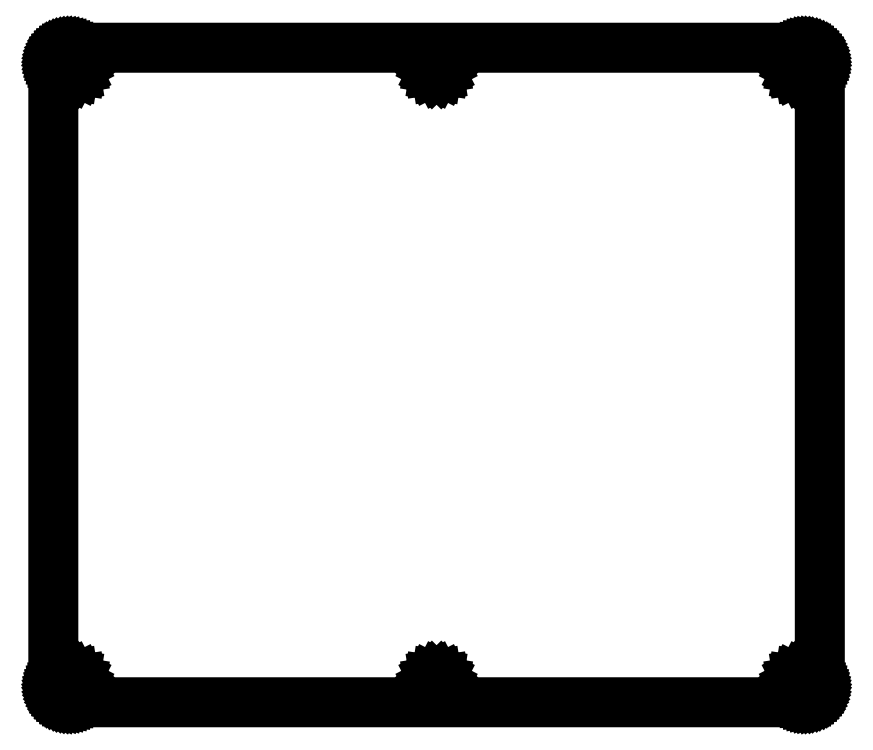
<metadata>
{"format":"dxf","ext":"dxf","renderer":"ezdxf+matplotlib","layout":"modelspace","background":"white","min_lineweight":24,"dpi":150}
</metadata>
<code>
0
SECTION
2
ENTITIES
0
LINE
8
0
10
94.3
20
82.25
30
0
11
94.45
21
82.24
31
0
0
LINE
8
0
10
94.45
20
82.24
30
0
11
94.61
21
82.22
31
0
0
LINE
8
0
10
94.61
20
82.22
30
0
11
94.76
21
82.19
31
0
0
LINE
8
0
10
94.76
20
82.19
30
0
11
94.91
21
82.15
31
0
0
LINE
8
0
10
94.91
20
82.15
30
0
11
95.06
21
82.1
31
0
0
LINE
8
0
10
95.06
20
82.1
30
0
11
95.2
21
82.03
31
0
0
LINE
8
0
10
95.2
20
82.03
30
0
11
95.34
21
81.95
31
0
0
LINE
8
0
10
95.34
20
81.95
30
0
11
95.47
21
81.87
31
0
0
LINE
8
0
10
95.47
20
81.87
30
0
11
95.59
21
81.77
31
0
0
LINE
8
0
10
95.59
20
81.77
30
0
11
95.71
21
81.66
31
0
0
LINE
8
0
10
95.71
20
81.66
30
0
11
95.82
21
81.55
31
0
0
LINE
8
0
10
95.82
20
81.55
30
0
11
95.91
21
81.42
31
0
0
LINE
8
0
10
95.91
20
81.42
30
0
11
96
21
81.29
31
0
0
LINE
8
0
10
96
20
81.29
30
0
11
96.08
21
81.16
31
0
0
LINE
8
0
10
96.08
20
81.16
30
0
11
96.14
21
81.01
31
0
0
LINE
8
0
10
96.14
20
81.01
30
0
11
96.2
21
80.87
31
0
0
LINE
8
0
10
96.2
20
80.87
30
0
11
96.24
21
80.72
31
0
0
LINE
8
0
10
96.24
20
80.72
30
0
11
96.27
21
80.56
31
0
0
LINE
8
0
10
96.27
20
80.56
30
0
11
96.29
21
80.41
31
0
0
LINE
8
0
10
96.29
20
80.41
30
0
11
96.29
21
80.25
31
0
0
LINE
8
0
10
96.29
20
80.25
30
0
11
96.3
21
2.097
31
0
0
LINE
8
0
10
96.3
20
2.097
30
0
11
96.29
21
1.942
31
0
0
LINE
8
0
10
96.29
20
1.942
30
0
11
96.27
21
1.786
31
0
0
LINE
8
0
10
96.27
20
1.786
30
0
11
96.24
21
1.632
31
0
0
LINE
8
0
10
96.24
20
1.632
30
0
11
96.2
21
1.48
31
0
0
LINE
8
0
10
96.2
20
1.48
30
0
11
96.14
21
1.333
31
0
0
LINE
8
0
10
96.14
20
1.333
30
0
11
96.08
21
1.191
31
0
0
LINE
8
0
10
96.08
20
1.191
30
0
11
96
21
1.054
31
0
0
LINE
8
0
10
96
20
1.054
30
0
11
95.91
21
0.9219
31
0
0
LINE
8
0
10
95.91
20
0.9219
30
0
11
95.82
21
0.7993
31
0
0
LINE
8
0
10
95.82
20
0.7993
30
0
11
95.71
21
0.6835
31
0
0
LINE
8
0
10
95.71
20
0.6835
30
0
11
95.59
21
0.5774
31
0
0
LINE
8
0
10
95.59
20
0.5774
30
0
11
95.47
21
0.4796
31
0
0
LINE
8
0
10
95.47
20
0.4796
30
0
11
95.34
21
0.3927
31
0
0
LINE
8
0
10
95.34
20
0.3927
30
0
11
95.2
21
0.3156
31
0
0
LINE
8
0
10
95.2
20
0.3156
30
0
11
95.06
21
0.2508
31
0
0
LINE
8
0
10
95.06
20
0.2508
30
0
11
94.91
21
0.1957
31
0
0
LINE
8
0
10
94.91
20
0.1957
30
0
11
94.76
21
0.153
31
0
0
LINE
8
0
10
94.76
20
0.153
30
0
11
94.61
21
0.1226
31
0
0
LINE
8
0
10
94.61
20
0.1226
30
0
11
94.45
21
0.1047
31
0
0
LINE
8
0
10
94.45
20
0.1047
30
0
11
94.3
21
0.09922
31
0
0
LINE
8
0
10
94.3
20
0.09922
30
0
11
2.095
21
0.09784
31
0
0
LINE
8
0
10
2.095
20
0.09784
30
0
11
1.938
21
0.1047
31
0
0
LINE
8
0
10
1.938
20
0.1047
30
0
11
1.782
21
0.1226
31
0
0
LINE
8
0
10
1.782
20
0.1226
30
0
11
1.627
21
0.153
31
0
0
LINE
8
0
10
1.627
20
0.153
30
0
11
1.476
21
0.1957
31
0
0
LINE
8
0
10
1.476
20
0.1957
30
0
11
1.328
21
0.2508
31
0
0
LINE
8
0
10
1.328
20
0.2508
30
0
11
1.186
21
0.3156
31
0
0
LINE
8
0
10
1.186
20
0.3156
30
0
11
1.05
21
0.3927
31
0
0
LINE
8
0
10
1.05
20
0.3927
30
0
11
0.9192
21
0.4796
31
0
0
LINE
8
0
10
0.9192
20
0.4796
30
0
11
0.7951
21
0.5774
31
0
0
LINE
8
0
10
0.7951
20
0.5774
30
0
11
0.6794
21
0.6835
31
0
0
LINE
8
0
10
0.6794
20
0.6835
30
0
11
0.5733
21
0.7993
31
0
0
LINE
8
0
10
0.5733
20
0.7993
30
0
11
0.4754
21
0.9219
31
0
0
LINE
8
0
10
0.4754
20
0.9219
30
0
11
0.3886
21
1.054
31
0
0
LINE
8
0
10
0.3886
20
1.054
30
0
11
0.3114
21
1.191
31
0
0
LINE
8
0
10
0.3114
20
1.191
30
0
11
0.2467
21
1.333
31
0
0
LINE
8
0
10
0.2467
20
1.333
30
0
11
0.1915
21
1.48
31
0
0
LINE
8
0
10
0.1915
20
1.48
30
0
11
0.1502
21
1.632
31
0
0
LINE
8
0
10
0.1502
20
1.632
30
0
11
0.1185
21
1.786
31
0
0
LINE
8
0
10
0.1185
20
1.786
30
0
11
0.1006
21
1.942
31
0
0
LINE
8
0
10
0.1006
20
1.942
30
0
11
0.09371
21
2.097
31
0
0
LINE
8
0
10
0.09371
20
2.097
30
0
11
0.09508
21
80.25
31
0
0
LINE
8
0
10
0.09508
20
80.25
30
0
11
0.1006
21
80.41
31
0
0
LINE
8
0
10
0.1006
20
80.41
30
0
11
0.1185
21
80.56
31
0
0
LINE
8
0
10
0.1185
20
80.56
30
0
11
0.1502
21
80.72
31
0
0
LINE
8
0
10
0.1502
20
80.72
30
0
11
0.1915
21
80.87
31
0
0
LINE
8
0
10
0.1915
20
80.87
30
0
11
0.2467
21
81.01
31
0
0
LINE
8
0
10
0.2467
20
81.01
30
0
11
0.3114
21
81.16
31
0
0
LINE
8
0
10
0.3114
20
81.16
30
0
11
0.3886
21
81.29
31
0
0
LINE
8
0
10
0.3886
20
81.29
30
0
11
0.4754
21
81.42
31
0
0
LINE
8
0
10
0.4754
20
81.42
30
0
11
0.5733
21
81.55
31
0
0
LINE
8
0
10
0.5733
20
81.55
30
0
11
0.6794
21
81.66
31
0
0
LINE
8
0
10
0.6794
20
81.66
30
0
11
0.7951
21
81.77
31
0
0
LINE
8
0
10
0.7951
20
81.77
30
0
11
0.9192
21
81.87
31
0
0
LINE
8
0
10
0.9192
20
81.87
30
0
11
1.05
21
81.95
31
0
0
LINE
8
0
10
1.05
20
81.95
30
0
11
1.186
21
82.03
31
0
0
LINE
8
0
10
1.186
20
82.03
30
0
11
1.328
21
82.1
31
0
0
LINE
8
0
10
1.328
20
82.1
30
0
11
1.476
21
82.15
31
0
0
LINE
8
0
10
1.476
20
82.15
30
0
11
1.627
21
82.19
31
0
0
LINE
8
0
10
1.627
20
82.19
30
0
11
1.782
21
82.22
31
0
0
LINE
8
0
10
1.782
20
82.22
30
0
11
1.938
21
82.24
31
0
0
LINE
8
0
10
1.938
20
82.24
30
0
11
2.095
21
82.25
31
0
0
LINE
8
0
10
2.095
20
82.25
30
0
11
94.3
21
82.25
31
0
0
LINE
8
0
10
93.49
20
3.55
30
0
11
93.21
21
3.408
31
0
0
LINE
8
0
10
93.21
20
3.408
30
0
11
92.99
21
3.186
31
0
0
LINE
8
0
10
92.99
20
3.186
30
0
11
92.84
21
2.908
31
0
0
LINE
8
0
10
92.84
20
2.908
30
0
11
92.8
21
2.598
31
0
0
LINE
8
0
10
92.8
20
2.598
30
0
11
92.84
21
2.289
31
0
0
LINE
8
0
10
92.84
20
2.289
30
0
11
92.99
21
2.011
31
0
0
LINE
8
0
10
92.99
20
2.011
30
0
11
93.21
21
1.789
31
0
0
LINE
8
0
10
93.21
20
1.789
30
0
11
93.49
21
1.647
31
0
0
LINE
8
0
10
93.49
20
1.647
30
0
11
93.8
21
1.597
31
0
0
LINE
8
0
10
93.8
20
1.597
30
0
11
94.1
21
1.647
31
0
0
LINE
8
0
10
94.1
20
1.647
30
0
11
94.38
21
1.789
31
0
0
LINE
8
0
10
94.38
20
1.789
30
0
11
94.61
21
2.011
31
0
0
LINE
8
0
10
94.61
20
2.011
30
0
11
94.75
21
2.289
31
0
0
LINE
8
0
10
94.75
20
2.289
30
0
11
94.8
21
2.598
31
0
0
LINE
8
0
10
94.8
20
2.598
30
0
11
94.75
21
2.908
31
0
0
LINE
8
0
10
94.75
20
2.908
30
0
11
94.61
21
3.186
31
0
0
LINE
8
0
10
94.61
20
3.186
30
0
11
94.38
21
3.408
31
0
0
LINE
8
0
10
94.38
20
3.408
30
0
11
94.1
21
3.55
31
0
0
LINE
8
0
10
94.1
20
3.55
30
0
11
93.8
21
3.598
31
0
0
LINE
8
0
10
93.8
20
3.598
30
0
11
93.49
21
3.55
31
0
0
LINE
8
0
10
47.89
20
3.55
30
0
11
47.61
21
3.408
31
0
0
LINE
8
0
10
47.61
20
3.408
30
0
11
47.39
21
3.186
31
0
0
LINE
8
0
10
47.39
20
3.186
30
0
11
47.24
21
2.908
31
0
0
LINE
8
0
10
47.24
20
2.908
30
0
11
47.2
21
2.598
31
0
0
LINE
8
0
10
47.2
20
2.598
30
0
11
47.24
21
2.289
31
0
0
LINE
8
0
10
47.24
20
2.289
30
0
11
47.39
21
2.011
31
0
0
LINE
8
0
10
47.39
20
2.011
30
0
11
47.61
21
1.789
31
0
0
LINE
8
0
10
47.61
20
1.789
30
0
11
47.89
21
1.647
31
0
0
LINE
8
0
10
47.89
20
1.647
30
0
11
48.19
21
1.597
31
0
0
LINE
8
0
10
48.19
20
1.597
30
0
11
48.5
21
1.647
31
0
0
LINE
8
0
10
48.5
20
1.647
30
0
11
48.78
21
1.789
31
0
0
LINE
8
0
10
48.78
20
1.789
30
0
11
49
21
2.011
31
0
0
LINE
8
0
10
49
20
2.011
30
0
11
49.15
21
2.289
31
0
0
LINE
8
0
10
49.15
20
2.289
30
0
11
49.19
21
2.598
31
0
0
LINE
8
0
10
49.19
20
2.598
30
0
11
49.15
21
2.908
31
0
0
LINE
8
0
10
49.15
20
2.908
30
0
11
49
21
3.186
31
0
0
LINE
8
0
10
49
20
3.186
30
0
11
48.78
21
3.408
31
0
0
LINE
8
0
10
48.78
20
3.408
30
0
11
48.5
21
3.55
31
0
0
LINE
8
0
10
48.5
20
3.55
30
0
11
48.19
21
3.598
31
0
0
LINE
8
0
10
48.19
20
3.598
30
0
11
47.89
21
3.55
31
0
0
LINE
8
0
10
2.285
20
3.55
30
0
11
2.006
21
3.408
31
0
0
LINE
8
0
10
2.006
20
3.408
30
0
11
1.785
21
3.186
31
0
0
LINE
8
0
10
1.785
20
3.186
30
0
11
1.643
21
2.908
31
0
0
LINE
8
0
10
1.643
20
2.908
30
0
11
1.594
21
2.598
31
0
0
LINE
8
0
10
1.594
20
2.598
30
0
11
1.643
21
2.289
31
0
0
LINE
8
0
10
1.643
20
2.289
30
0
11
1.785
21
2.011
31
0
0
LINE
8
0
10
1.785
20
2.011
30
0
11
2.006
21
1.789
31
0
0
LINE
8
0
10
2.006
20
1.789
30
0
11
2.285
21
1.647
31
0
0
LINE
8
0
10
2.285
20
1.647
30
0
11
2.593
21
1.597
31
0
0
LINE
8
0
10
2.593
20
1.597
30
0
11
2.904
21
1.647
31
0
0
LINE
8
0
10
2.904
20
1.647
30
0
11
3.182
21
1.789
31
0
0
LINE
8
0
10
3.182
20
1.789
30
0
11
3.404
21
2.011
31
0
0
LINE
8
0
10
3.404
20
2.011
30
0
11
3.546
21
2.289
31
0
0
LINE
8
0
10
3.546
20
2.289
30
0
11
3.595
21
2.598
31
0
0
LINE
8
0
10
3.595
20
2.598
30
0
11
3.546
21
2.908
31
0
0
LINE
8
0
10
3.546
20
2.908
30
0
11
3.404
21
3.186
31
0
0
LINE
8
0
10
3.404
20
3.186
30
0
11
3.182
21
3.408
31
0
0
LINE
8
0
10
3.182
20
3.408
30
0
11
2.904
21
3.55
31
0
0
LINE
8
0
10
2.904
20
3.55
30
0
11
2.595
21
3.598
31
0
0
LINE
8
0
10
2.595
20
3.598
30
0
11
2.285
21
3.55
31
0
0
LINE
8
0
10
47.89
20
80.7
30
0
11
47.61
21
80.56
31
0
0
LINE
8
0
10
47.61
20
80.56
30
0
11
47.39
21
80.34
31
0
0
LINE
8
0
10
47.39
20
80.34
30
0
11
47.24
21
80.06
31
0
0
LINE
8
0
10
47.24
20
80.06
30
0
11
47.2
21
79.75
31
0
0
LINE
8
0
10
47.2
20
79.75
30
0
11
47.24
21
79.44
31
0
0
LINE
8
0
10
47.24
20
79.44
30
0
11
47.39
21
79.16
31
0
0
LINE
8
0
10
47.39
20
79.16
30
0
11
47.61
21
78.94
31
0
0
LINE
8
0
10
47.61
20
78.94
30
0
11
47.89
21
78.8
31
0
0
LINE
8
0
10
47.89
20
78.8
30
0
11
48.19
21
78.75
31
0
0
LINE
8
0
10
48.19
20
78.75
30
0
11
48.5
21
78.8
31
0
0
LINE
8
0
10
48.5
20
78.8
30
0
11
48.78
21
78.94
31
0
0
LINE
8
0
10
48.78
20
78.94
30
0
11
49
21
79.16
31
0
0
LINE
8
0
10
49
20
79.16
30
0
11
49.15
21
79.44
31
0
0
LINE
8
0
10
49.15
20
79.44
30
0
11
49.19
21
79.75
31
0
0
LINE
8
0
10
49.19
20
79.75
30
0
11
49.15
21
80.06
31
0
0
LINE
8
0
10
49.15
20
80.06
30
0
11
49
21
80.34
31
0
0
LINE
8
0
10
49
20
80.34
30
0
11
48.78
21
80.56
31
0
0
LINE
8
0
10
48.78
20
80.56
30
0
11
48.5
21
80.7
31
0
0
LINE
8
0
10
48.5
20
80.7
30
0
11
48.19
21
80.75
31
0
0
LINE
8
0
10
48.19
20
80.75
30
0
11
47.89
21
80.7
31
0
0
LINE
8
0
10
93.49
20
80.7
30
0
11
93.21
21
80.56
31
0
0
LINE
8
0
10
93.21
20
80.56
30
0
11
92.99
21
80.34
31
0
0
LINE
8
0
10
92.99
20
80.34
30
0
11
92.84
21
80.06
31
0
0
LINE
8
0
10
92.84
20
80.06
30
0
11
92.8
21
79.75
31
0
0
LINE
8
0
10
92.8
20
79.75
30
0
11
92.84
21
79.44
31
0
0
LINE
8
0
10
92.84
20
79.44
30
0
11
92.99
21
79.16
31
0
0
LINE
8
0
10
92.99
20
79.16
30
0
11
93.21
21
78.94
31
0
0
LINE
8
0
10
93.21
20
78.94
30
0
11
93.49
21
78.8
31
0
0
LINE
8
0
10
93.49
20
78.8
30
0
11
93.8
21
78.75
31
0
0
LINE
8
0
10
93.8
20
78.75
30
0
11
94.1
21
78.8
31
0
0
LINE
8
0
10
94.1
20
78.8
30
0
11
94.38
21
78.94
31
0
0
LINE
8
0
10
94.38
20
78.94
30
0
11
94.61
21
79.16
31
0
0
LINE
8
0
10
94.61
20
79.16
30
0
11
94.75
21
79.44
31
0
0
LINE
8
0
10
94.75
20
79.44
30
0
11
94.8
21
79.75
31
0
0
LINE
8
0
10
94.8
20
79.75
30
0
11
94.75
21
80.06
31
0
0
LINE
8
0
10
94.75
20
80.06
30
0
11
94.61
21
80.34
31
0
0
LINE
8
0
10
94.61
20
80.34
30
0
11
94.38
21
80.56
31
0
0
LINE
8
0
10
94.38
20
80.56
30
0
11
94.1
21
80.7
31
0
0
LINE
8
0
10
94.1
20
80.7
30
0
11
93.8
21
80.75
31
0
0
LINE
8
0
10
93.8
20
80.75
30
0
11
93.49
21
80.7
31
0
0
LINE
8
0
10
2.285
20
80.7
30
0
11
2.006
21
80.56
31
0
0
LINE
8
0
10
2.006
20
80.56
30
0
11
1.785
21
80.34
31
0
0
LINE
8
0
10
1.785
20
80.34
30
0
11
1.643
21
80.06
31
0
0
LINE
8
0
10
1.643
20
80.06
30
0
11
1.594
21
79.75
31
0
0
LINE
8
0
10
1.594
20
79.75
30
0
11
1.643
21
79.44
31
0
0
LINE
8
0
10
1.643
20
79.44
30
0
11
1.785
21
79.16
31
0
0
LINE
8
0
10
1.785
20
79.16
30
0
11
2.006
21
78.94
31
0
0
LINE
8
0
10
2.006
20
78.94
30
0
11
2.285
21
78.8
31
0
0
LINE
8
0
10
2.285
20
78.8
30
0
11
2.593
21
78.75
31
0
0
LINE
8
0
10
2.593
20
78.75
30
0
11
2.904
21
78.8
31
0
0
LINE
8
0
10
2.904
20
78.8
30
0
11
3.182
21
78.94
31
0
0
LINE
8
0
10
3.182
20
78.94
30
0
11
3.404
21
79.16
31
0
0
LINE
8
0
10
3.404
20
79.16
30
0
11
3.546
21
79.44
31
0
0
LINE
8
0
10
3.546
20
79.44
30
0
11
3.595
21
79.75
31
0
0
LINE
8
0
10
3.595
20
79.75
30
0
11
3.546
21
80.06
31
0
0
LINE
8
0
10
3.546
20
80.06
30
0
11
3.404
21
80.34
31
0
0
LINE
8
0
10
3.404
20
80.34
30
0
11
3.182
21
80.56
31
0
0
LINE
8
0
10
3.182
20
80.56
30
0
11
2.904
21
80.7
31
0
0
LINE
8
0
10
2.904
20
80.7
30
0
11
2.595
21
80.75
31
0
0
LINE
8
0
10
2.595
20
80.75
30
0
11
2.285
21
80.7
31
0
0
ENDSEC
0
EOF

</code>
